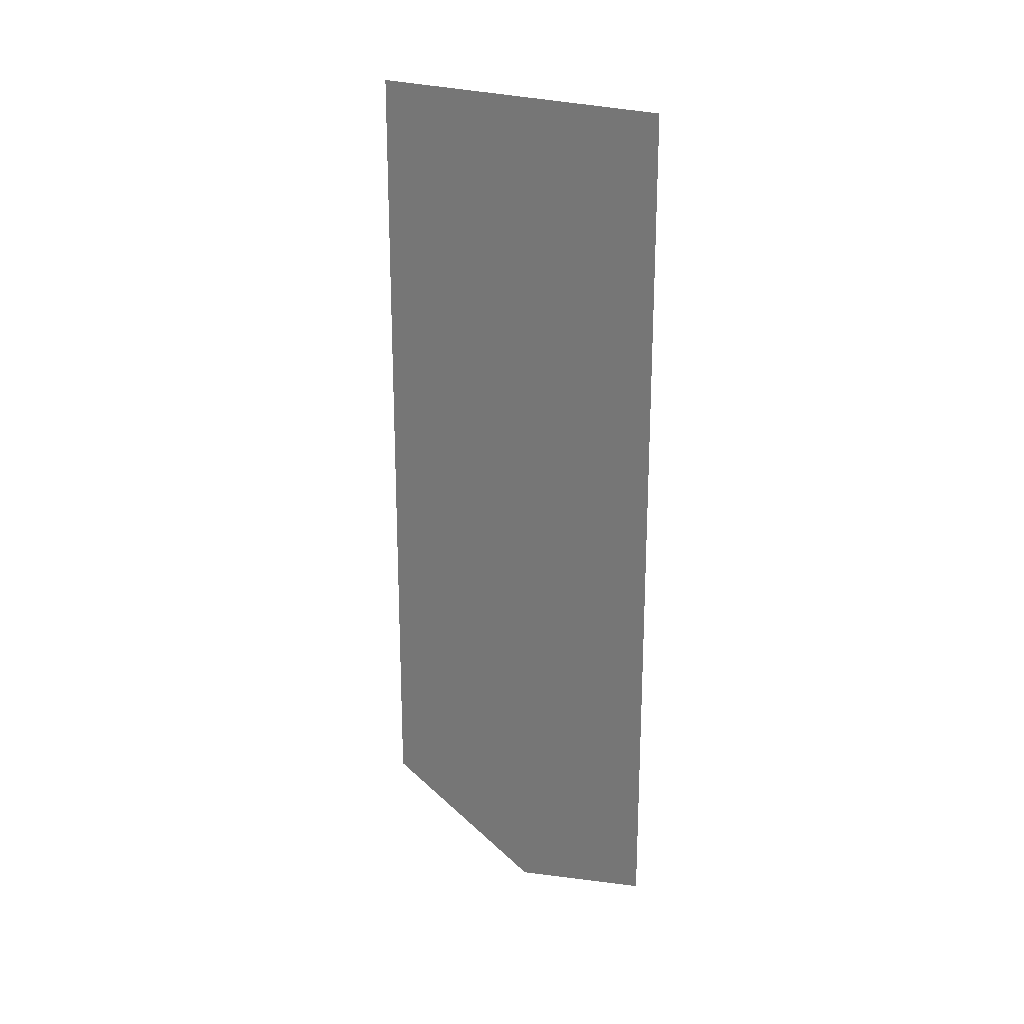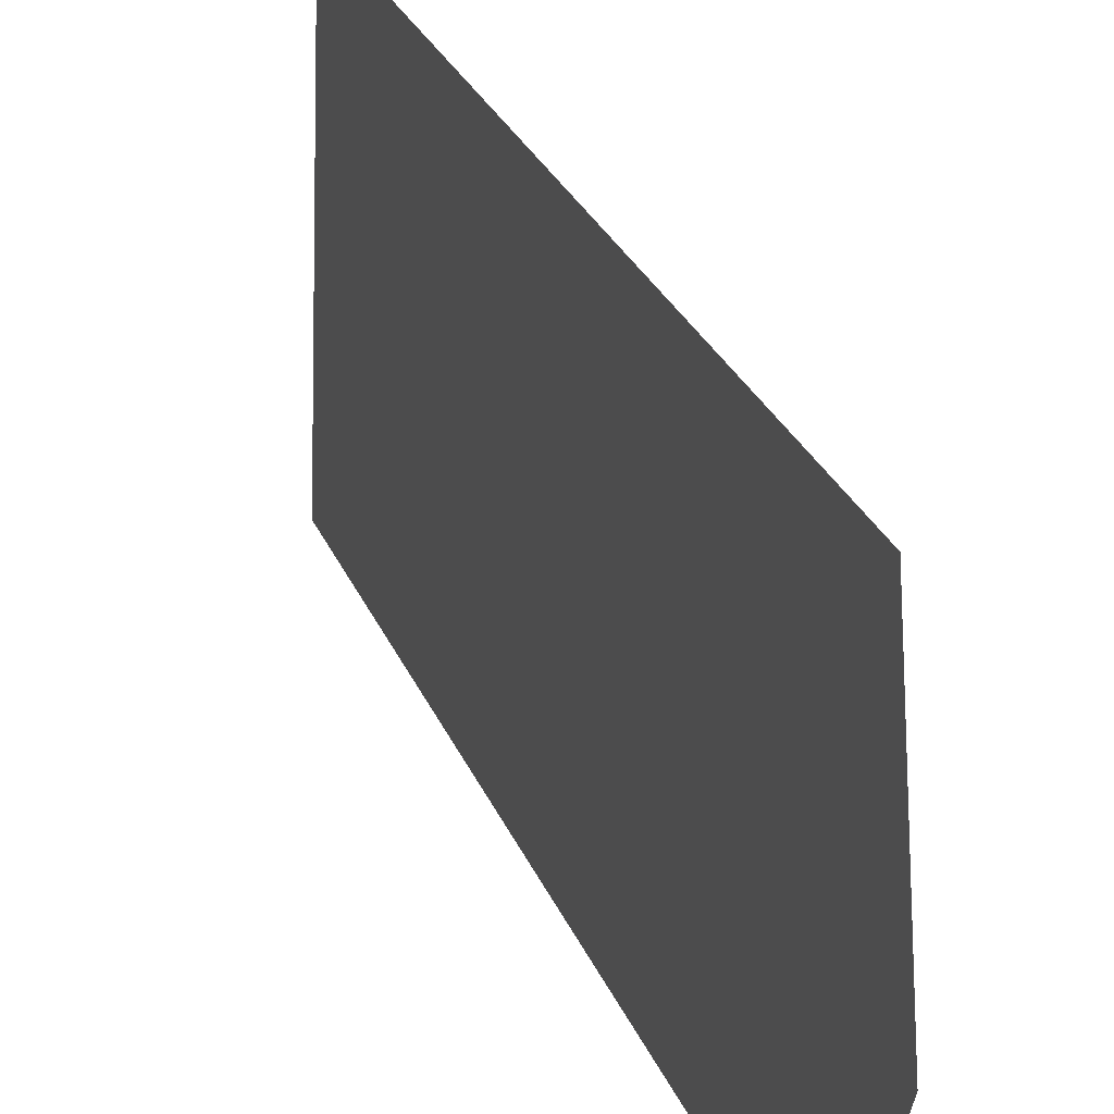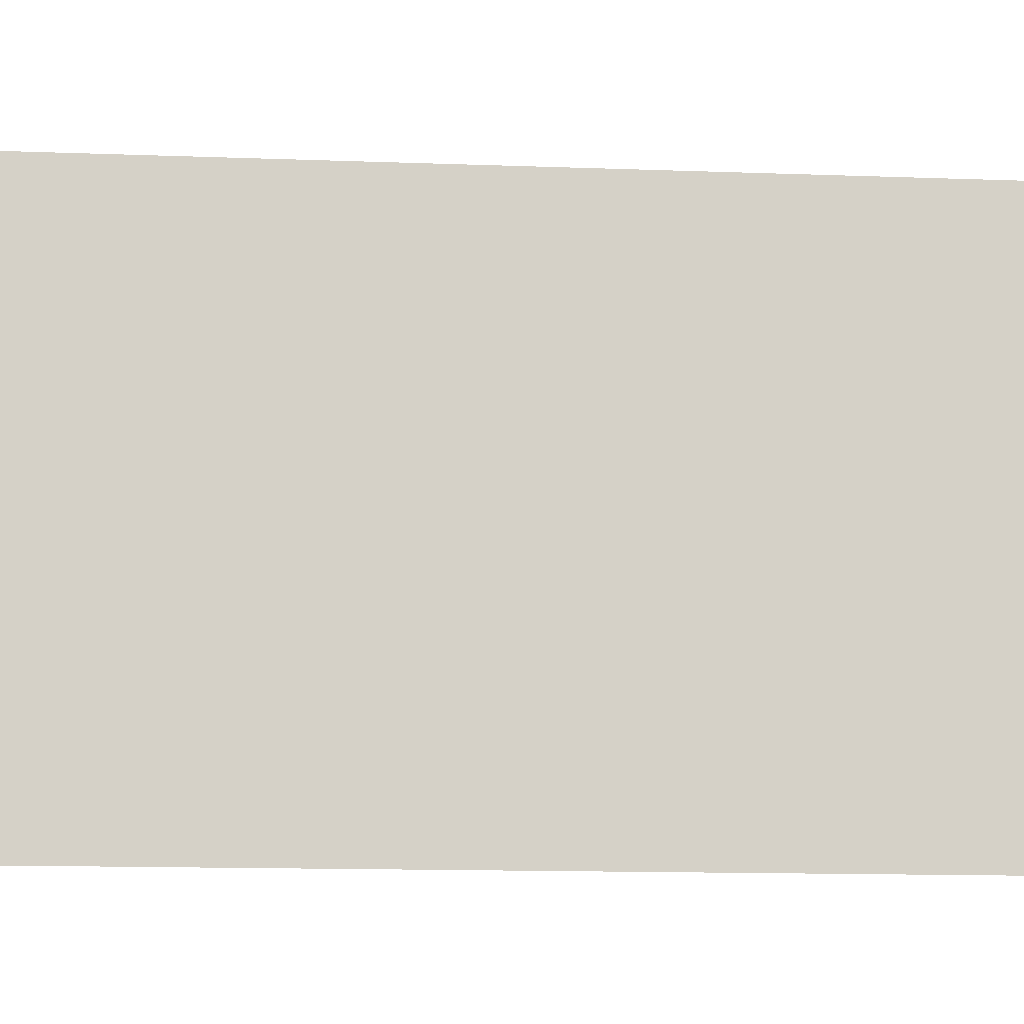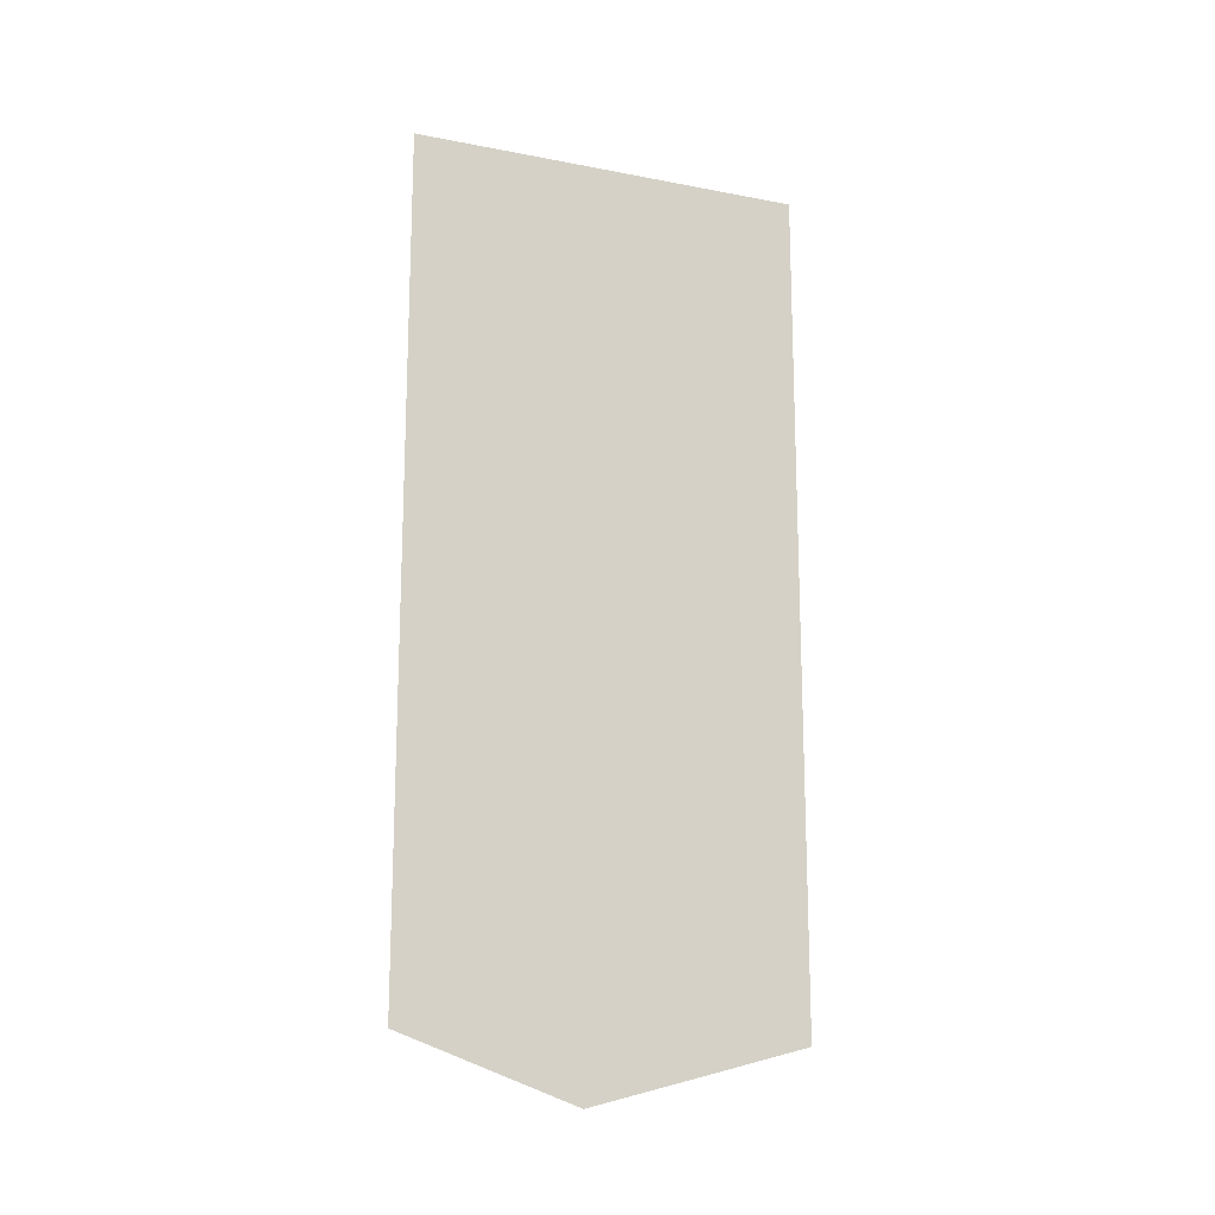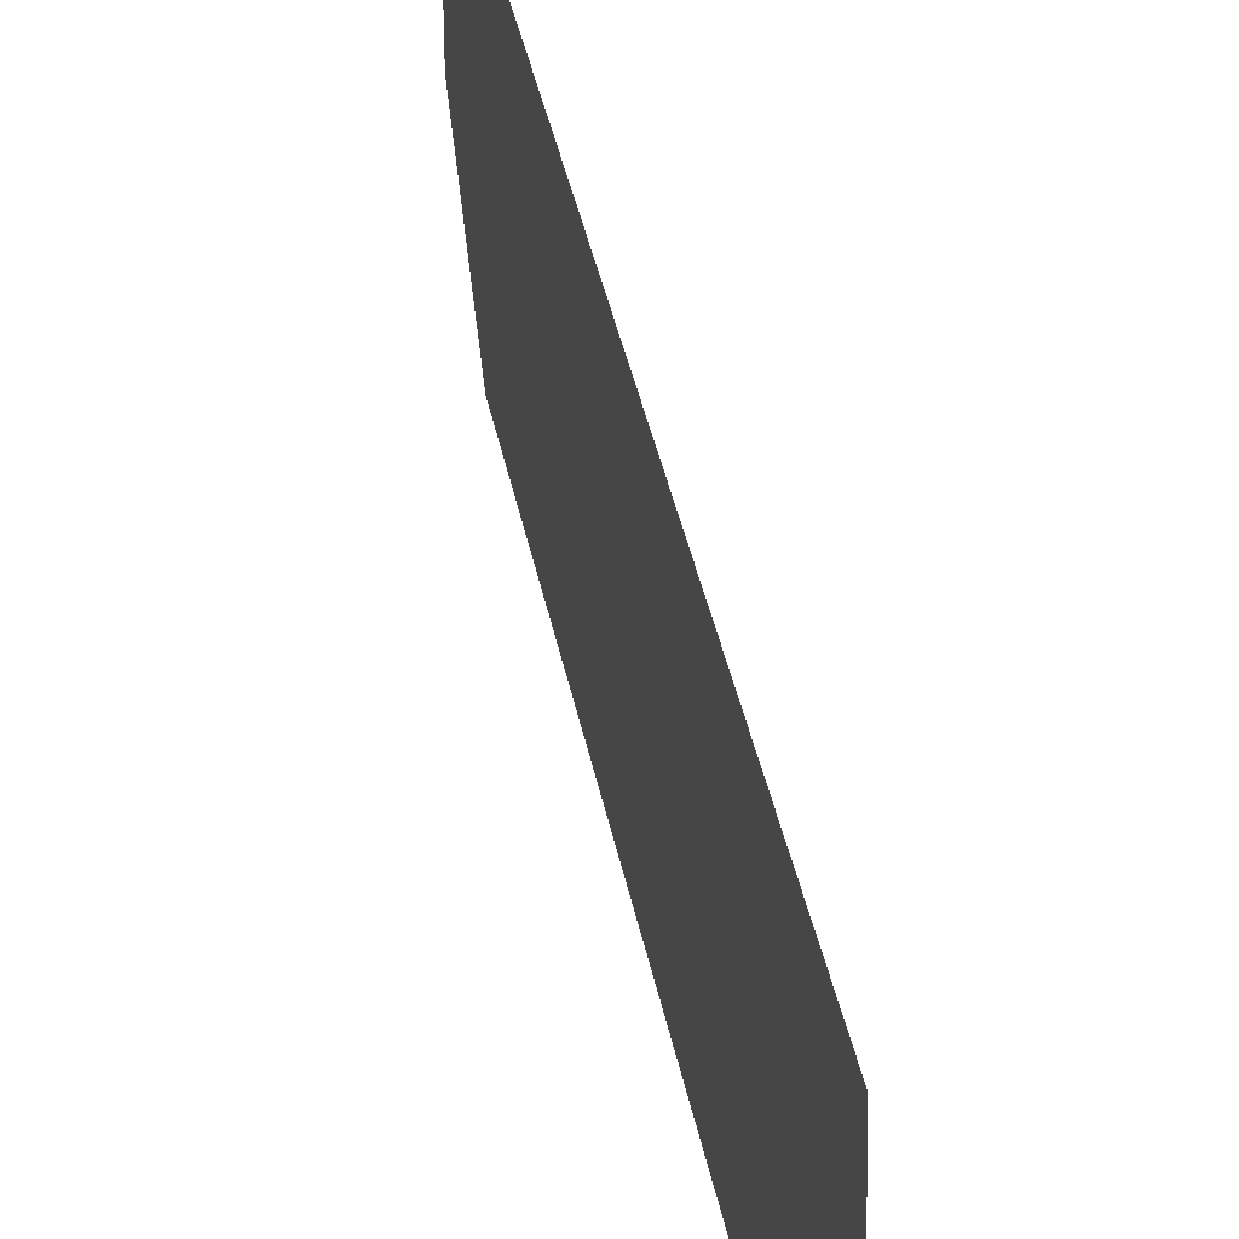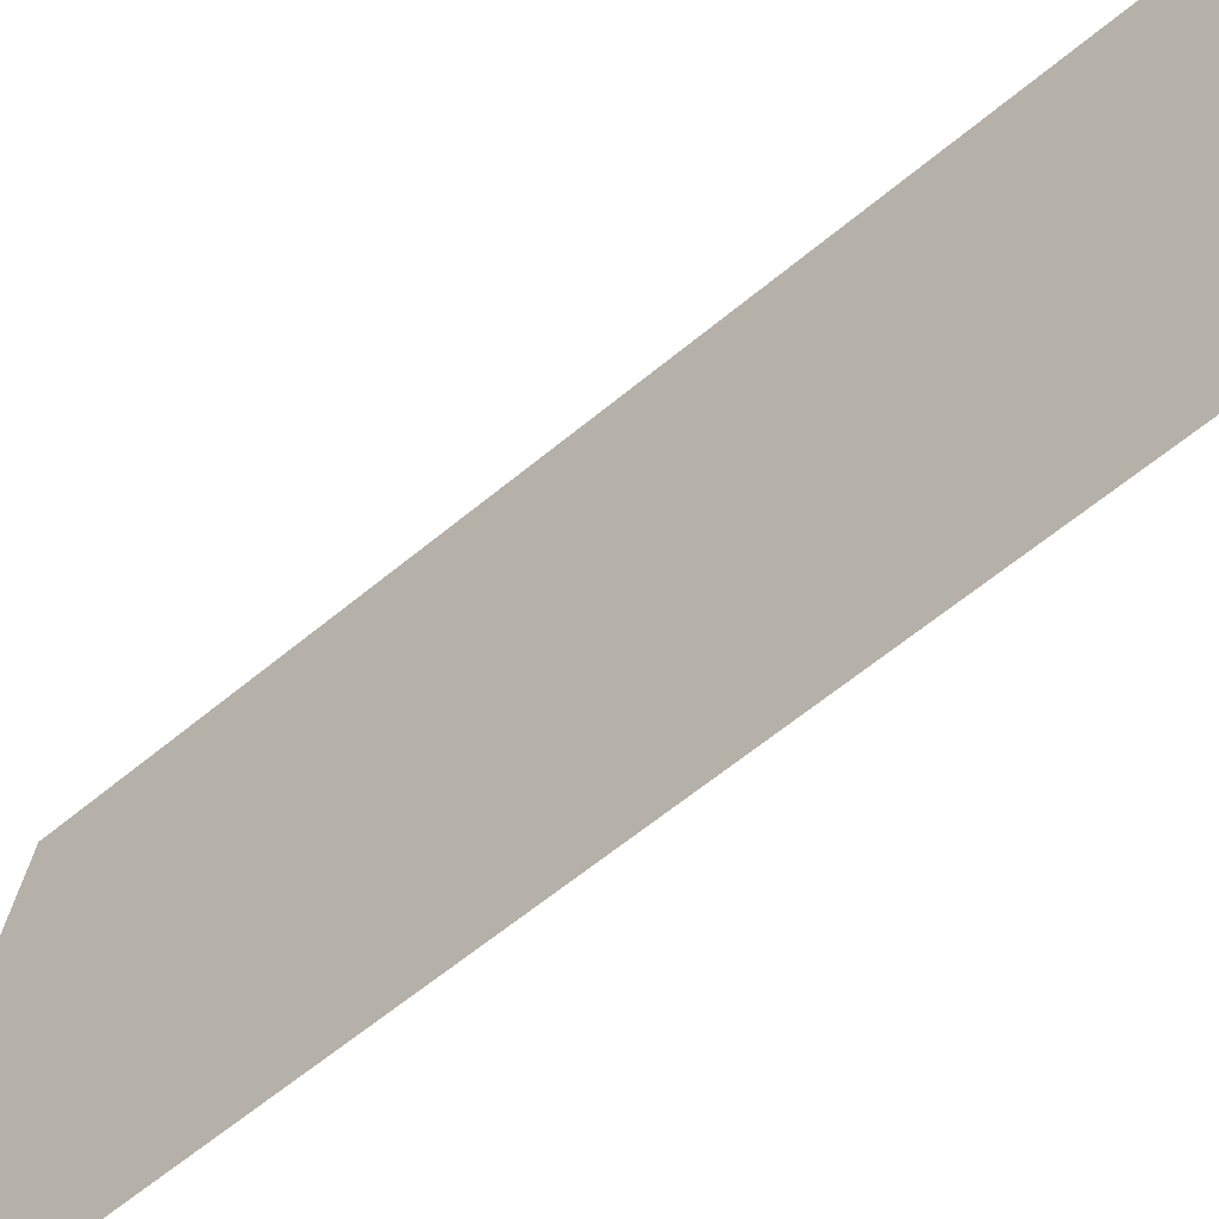
<metadata>
{"format":"obj","ext":"obj","renderer":"f3d","projection":"perspective","resolution":1024,"background":"white","views":[{"elev":21.3,"azim":137.9,"up":"+Y"},{"elev":27.7,"azim":-19.1,"up":"+Z"},{"elev":-11.8,"azim":84.5,"up":"+Z"},{"elev":-16.1,"azim":-108.1,"up":"+Y"},{"elev":44.1,"azim":168.0,"up":"+Z"},{"elev":-61.1,"azim":130.4,"up":"+Z"}]}
</metadata>
<code>
g Mesh1 Component_2_1 Model
v 0.05538 5.521 1.396
v 0.05538 0.3558 1.396
v 0.008715 0 0.0529
v -0.02863 0.3912 -1.021
v -0.02863 5.556 -1.021
f 1 2 3 4 5

</code>
